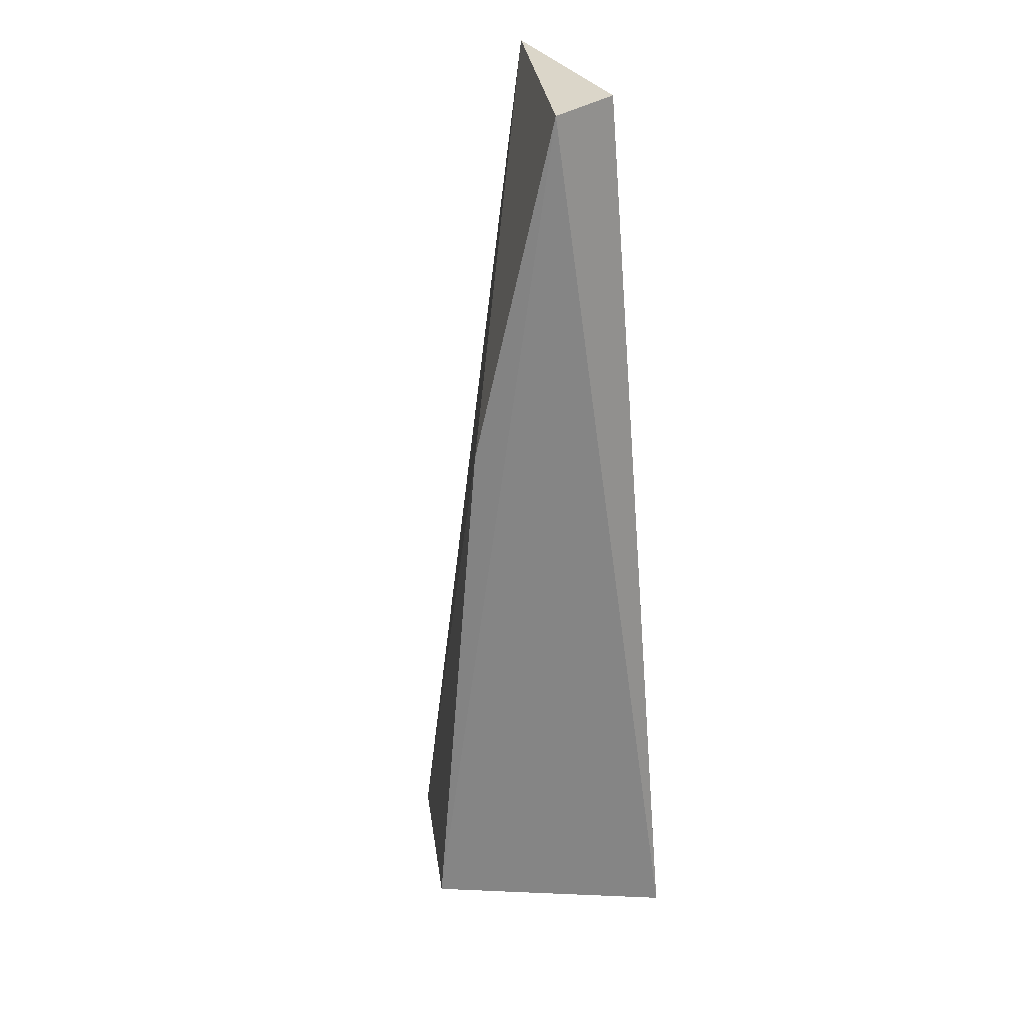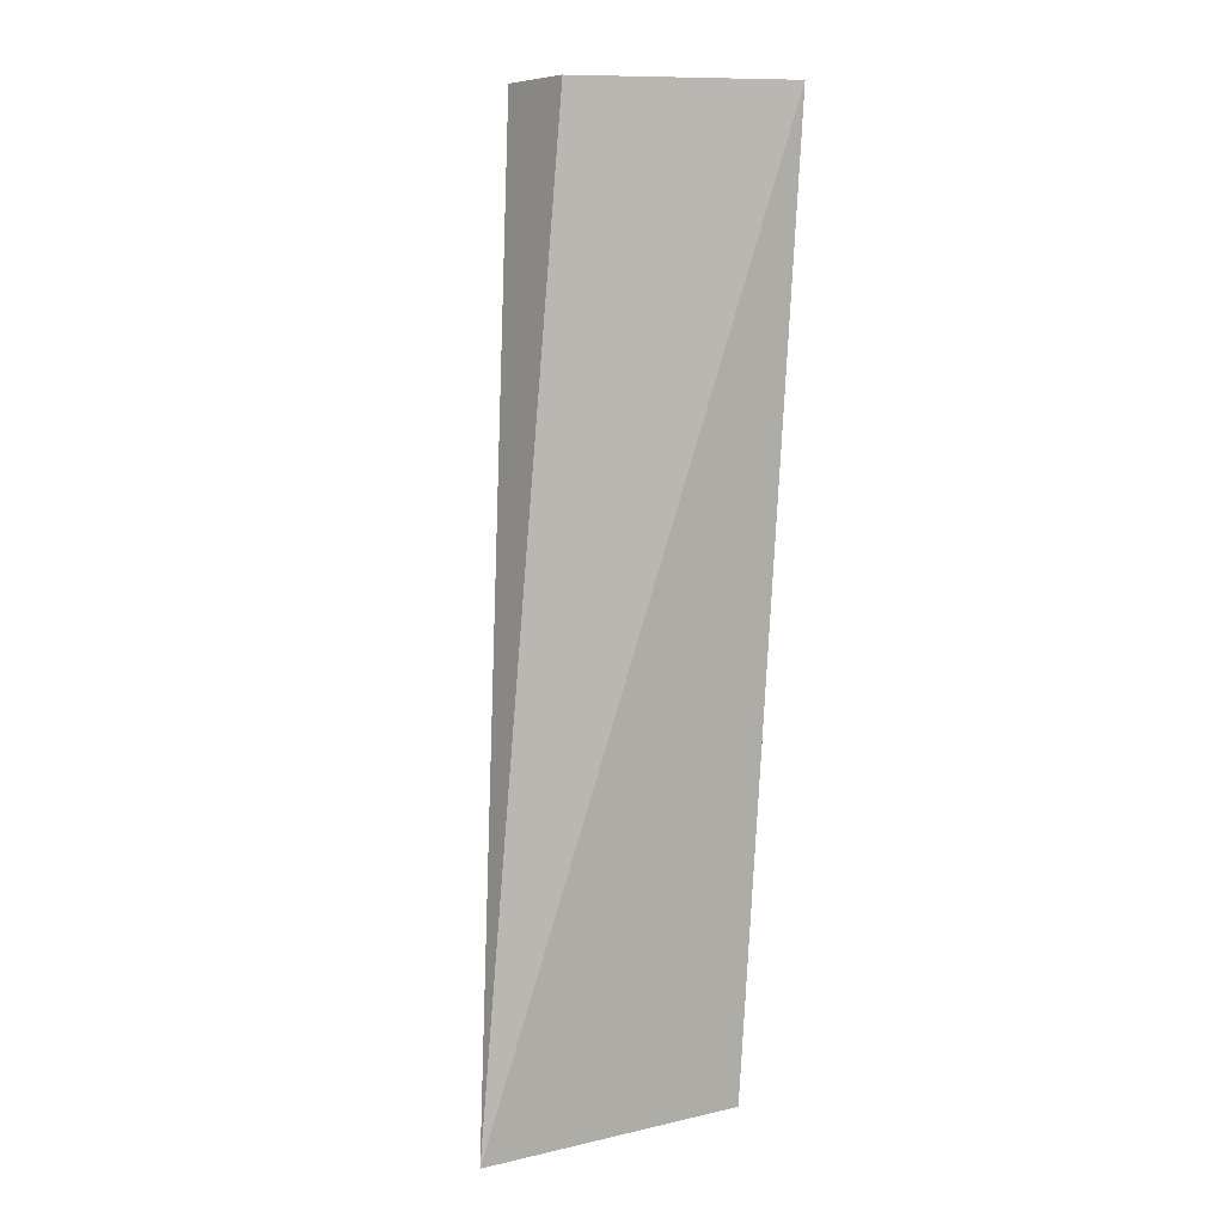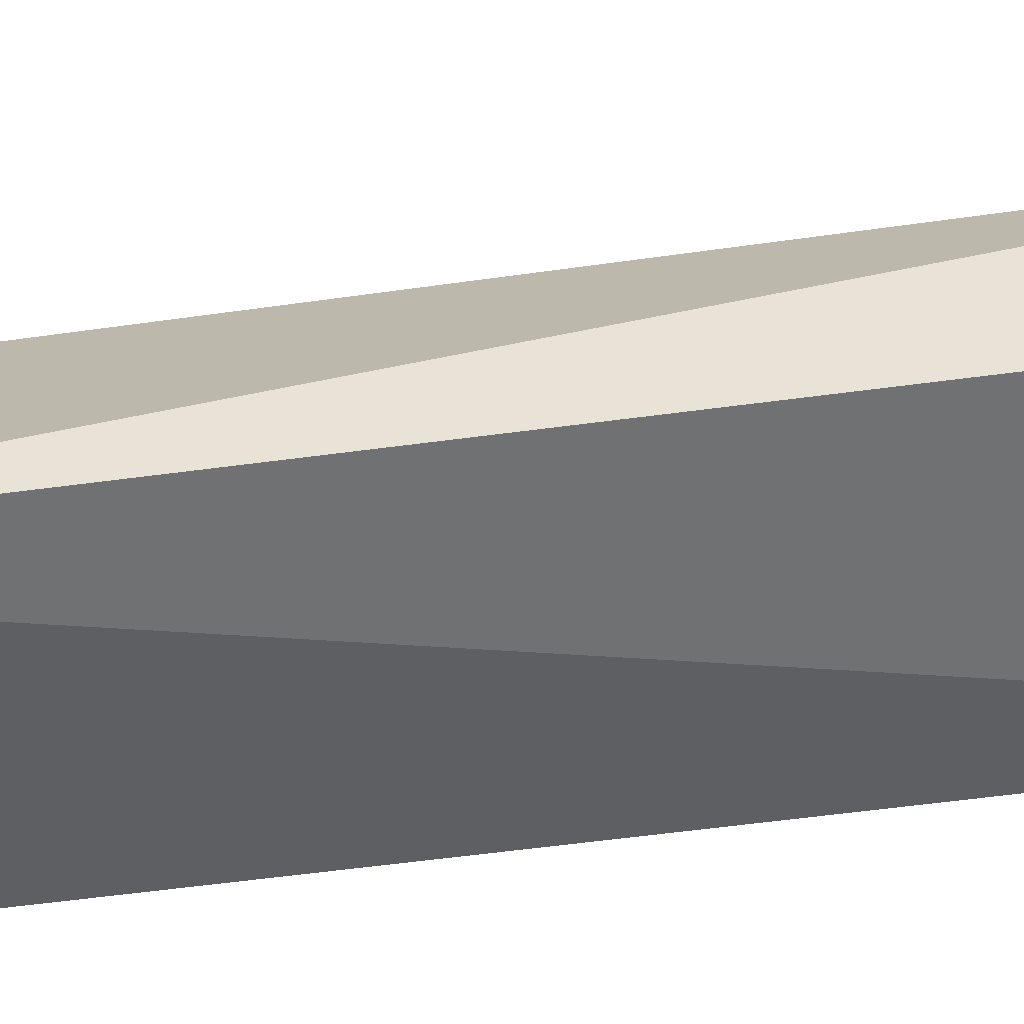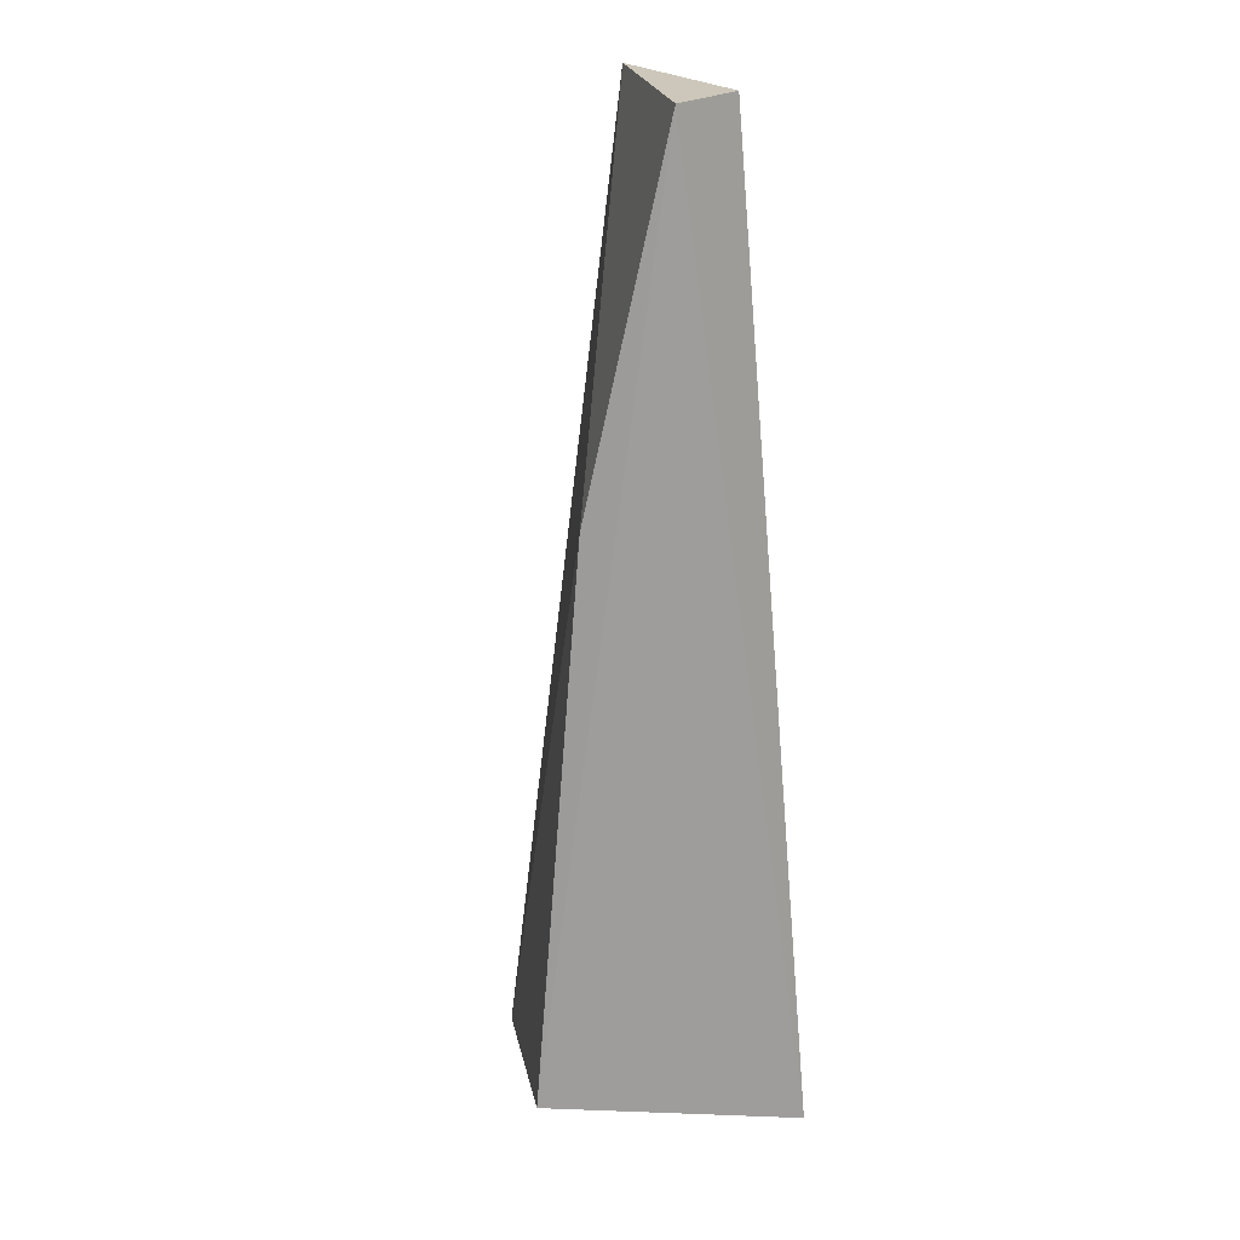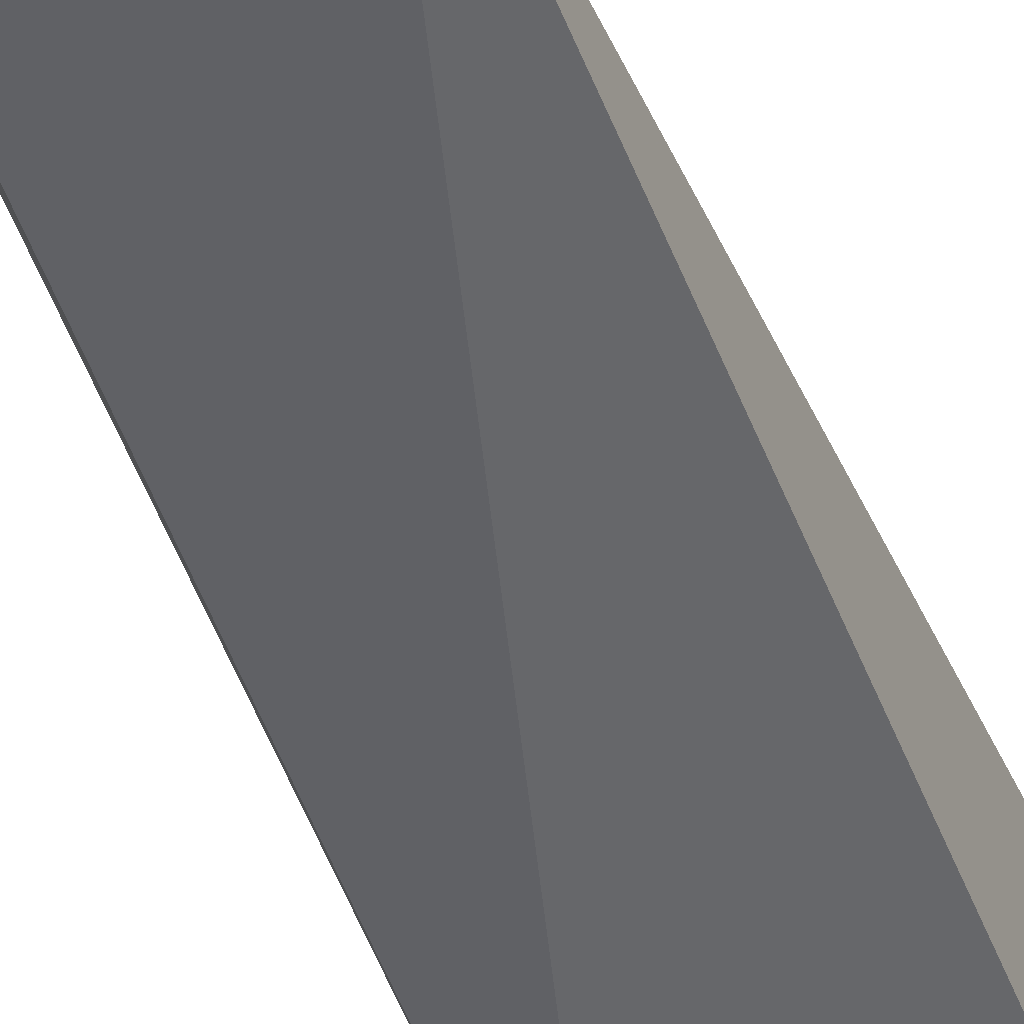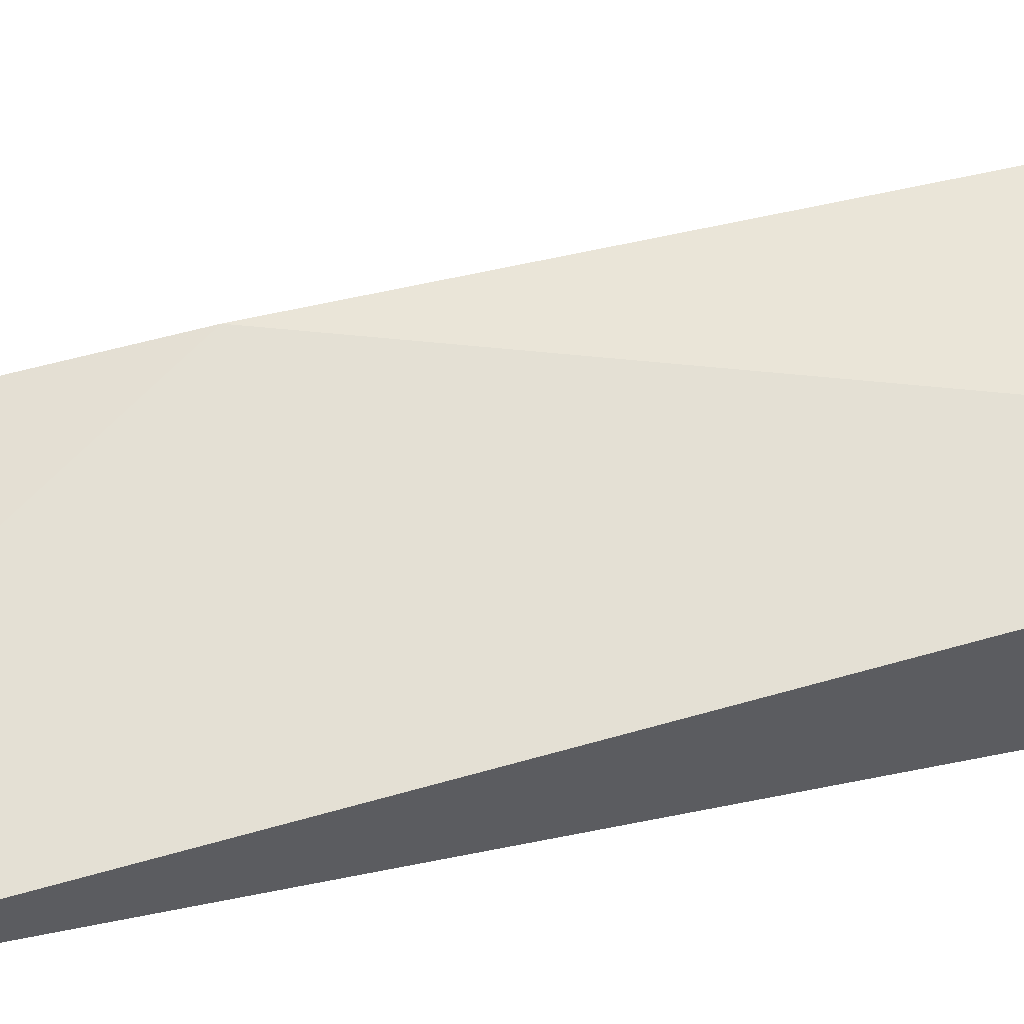
<metadata>
{"format":"obj","ext":"obj","renderer":"f3d","projection":"perspective","resolution":1024,"background":"white","views":[{"elev":29.6,"azim":66.3,"up":"+Y"},{"elev":9.5,"azim":165.1,"up":"+Y"},{"elev":-54.5,"azim":101.9,"up":"+Z"},{"elev":20.9,"azim":63.9,"up":"+Y"},{"elev":-48.0,"azim":-156.4,"up":"+Z"},{"elev":39.8,"azim":-101.4,"up":"+Z"}]}
</metadata>
<code>
v 0.009127 0.08018 0.01841
v 0.01247 0.0262 0.01175
v 0.007387 0.08032 0.01415
v -0.004977 0.08032 0.01416
v -0.003661 0.02638 0.02201
v 0.007644 0.02794 0.02542
v -0.002346 0.02661 0.01507
v 0.007455 0.05973 0.02258
f 1 2 3
f 1 3 4
f 3 2 4
f 6 5 2
f 6 2 1
f 7 5 4
f 7 4 2
f 7 2 5
f 8 6 1
f 8 1 4
f 8 4 5
f 8 5 6

</code>
